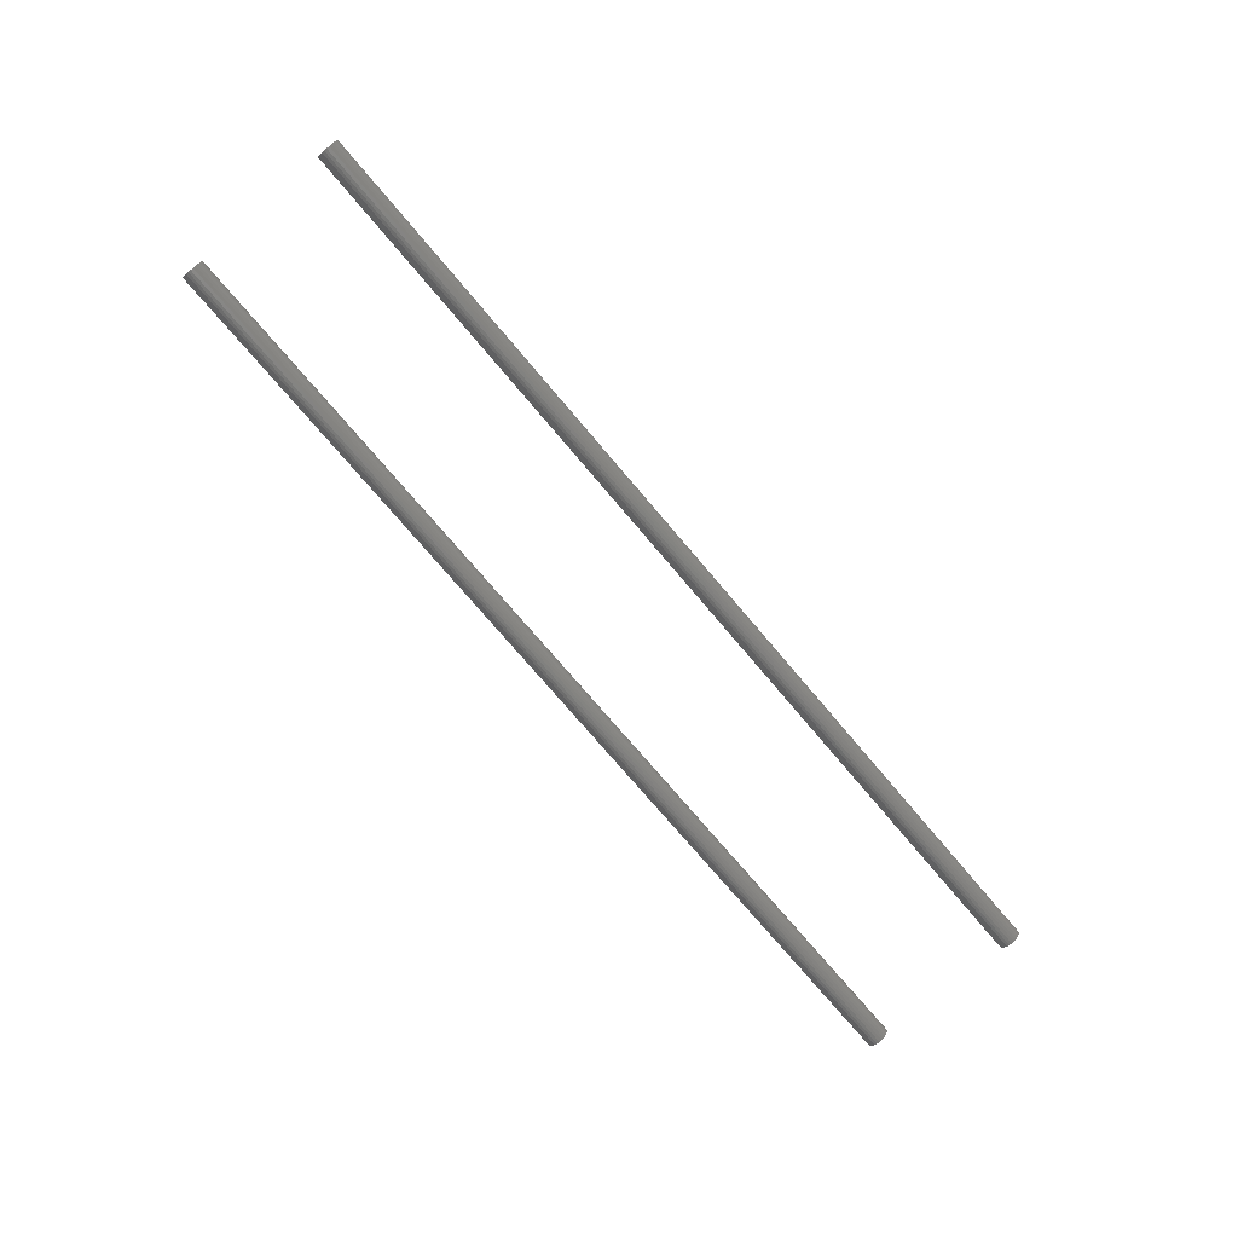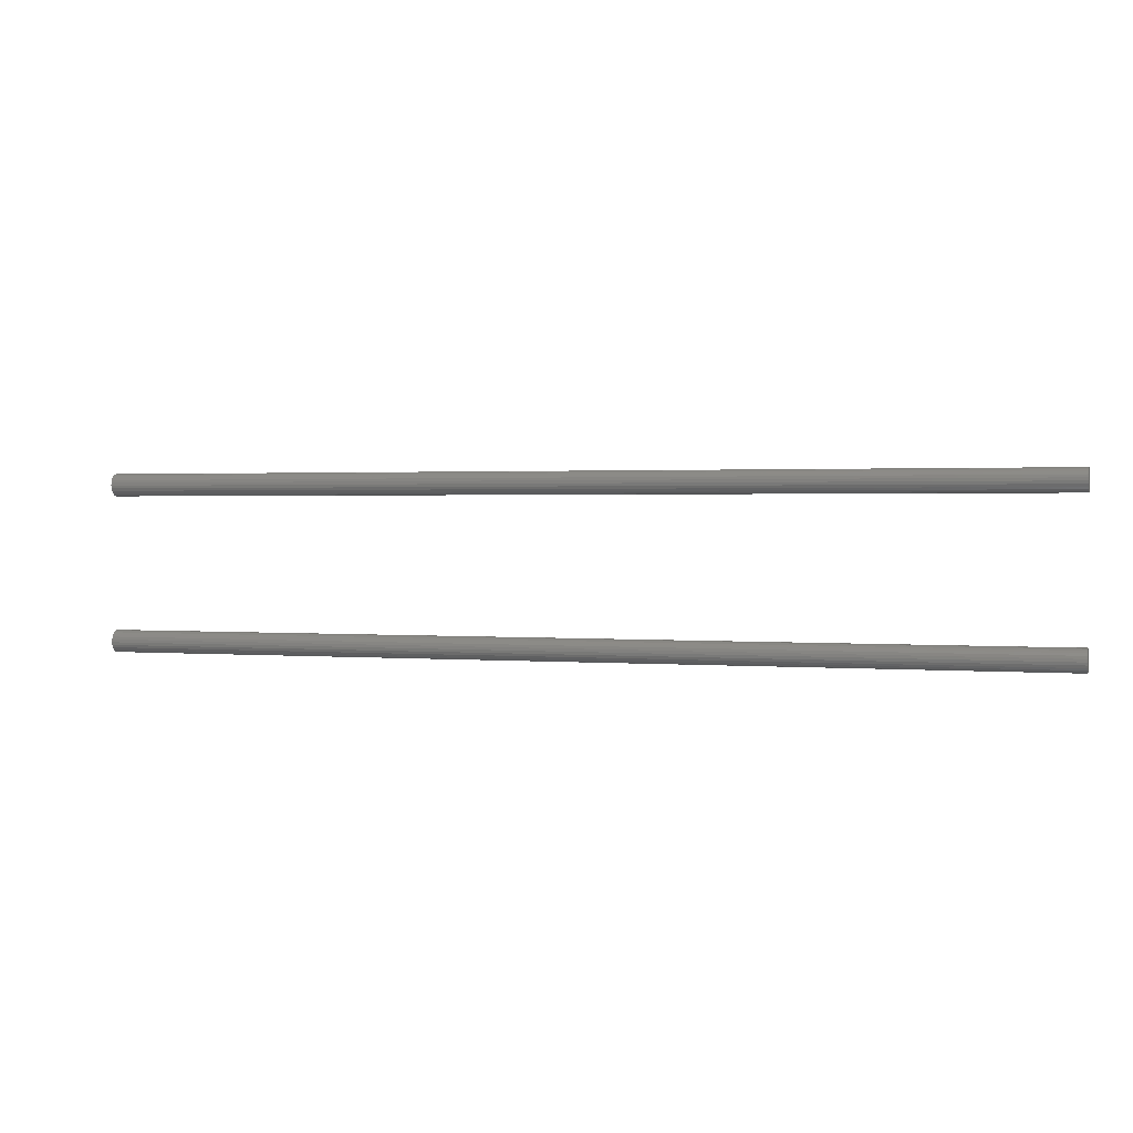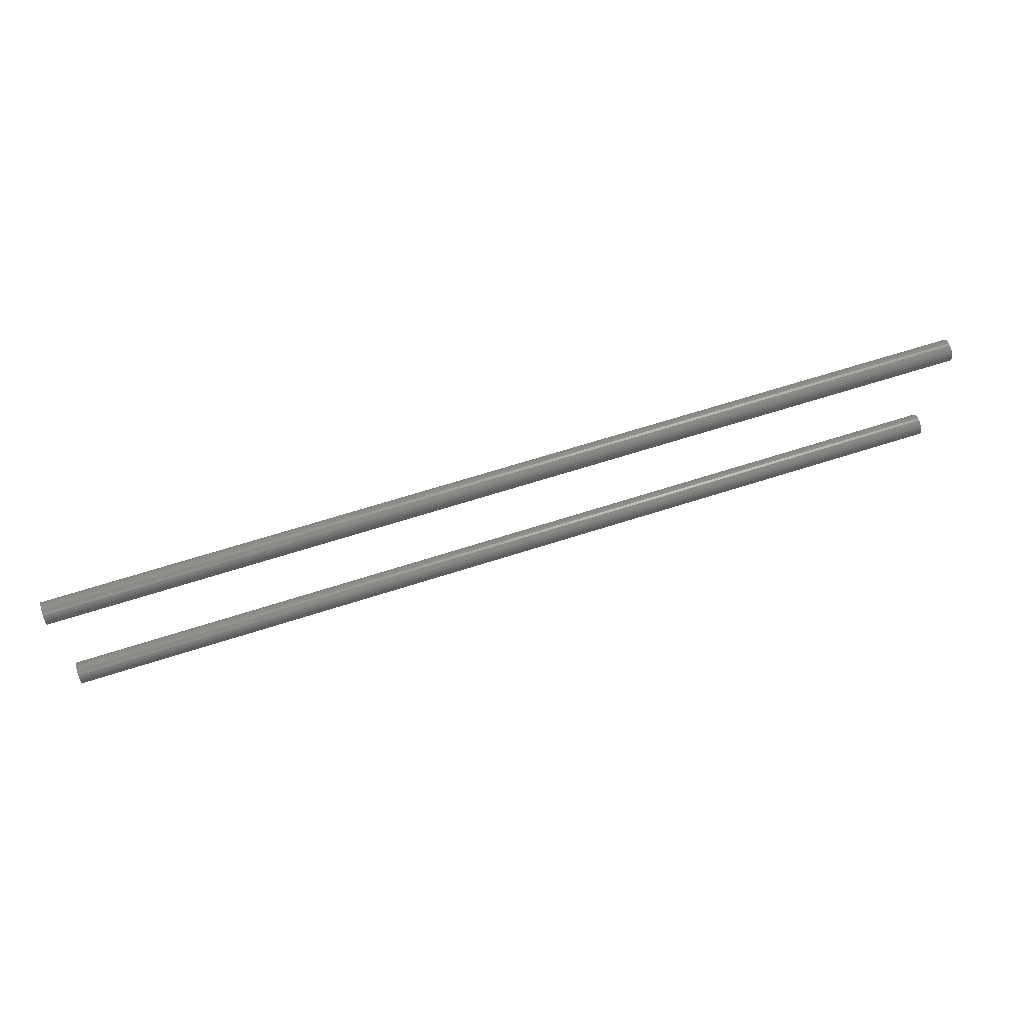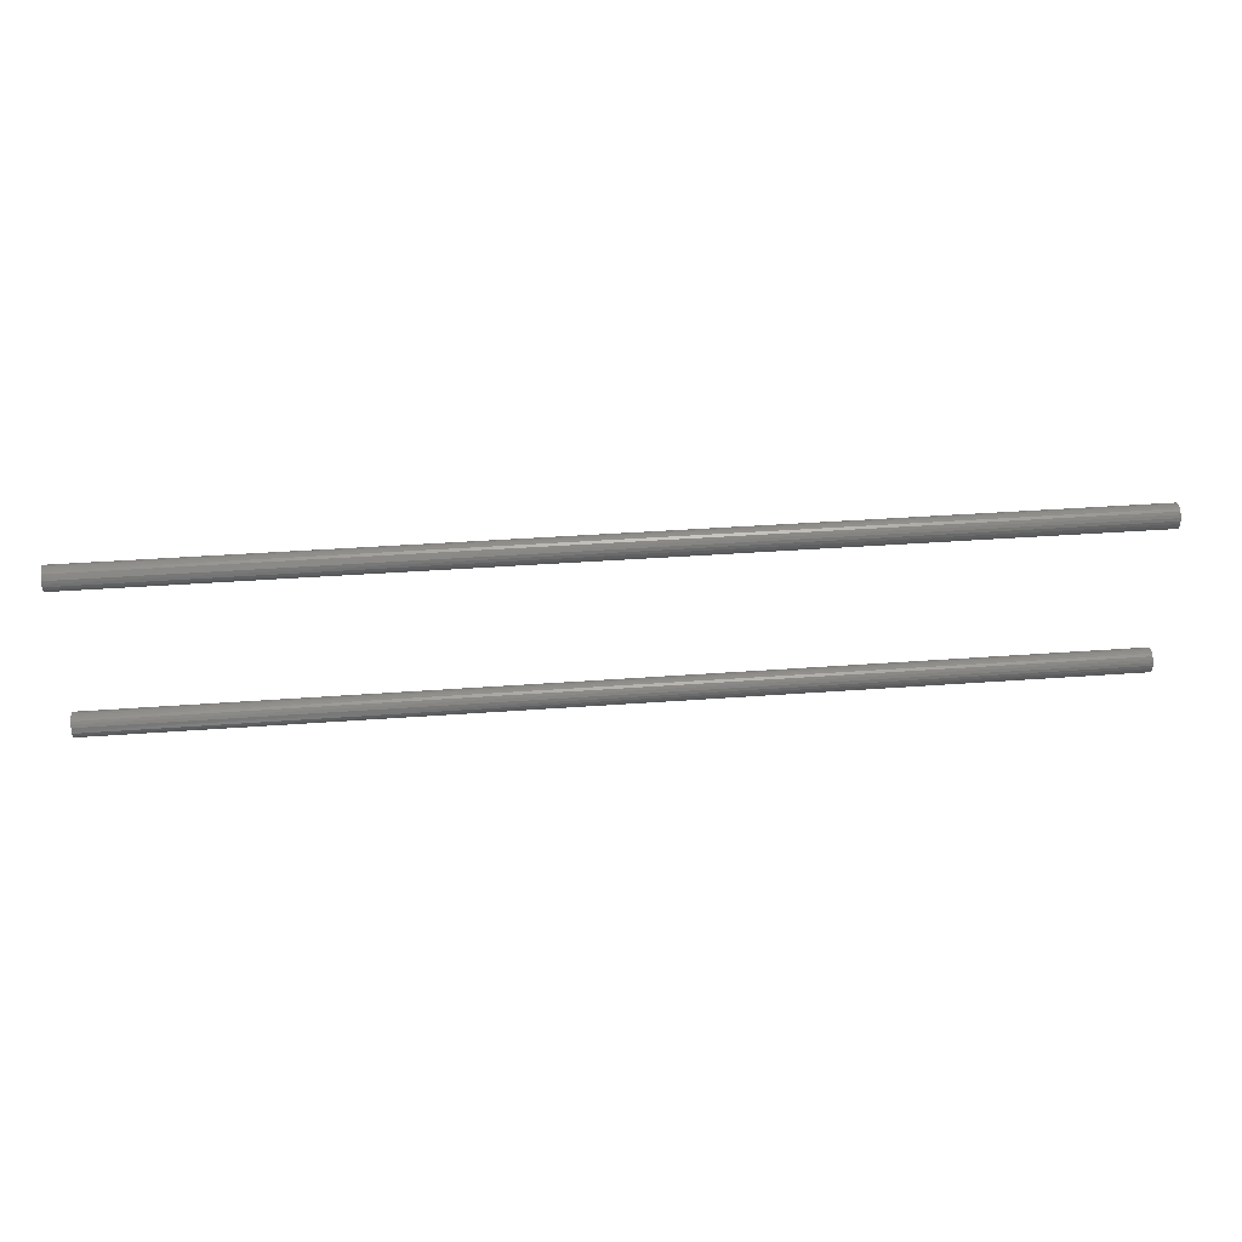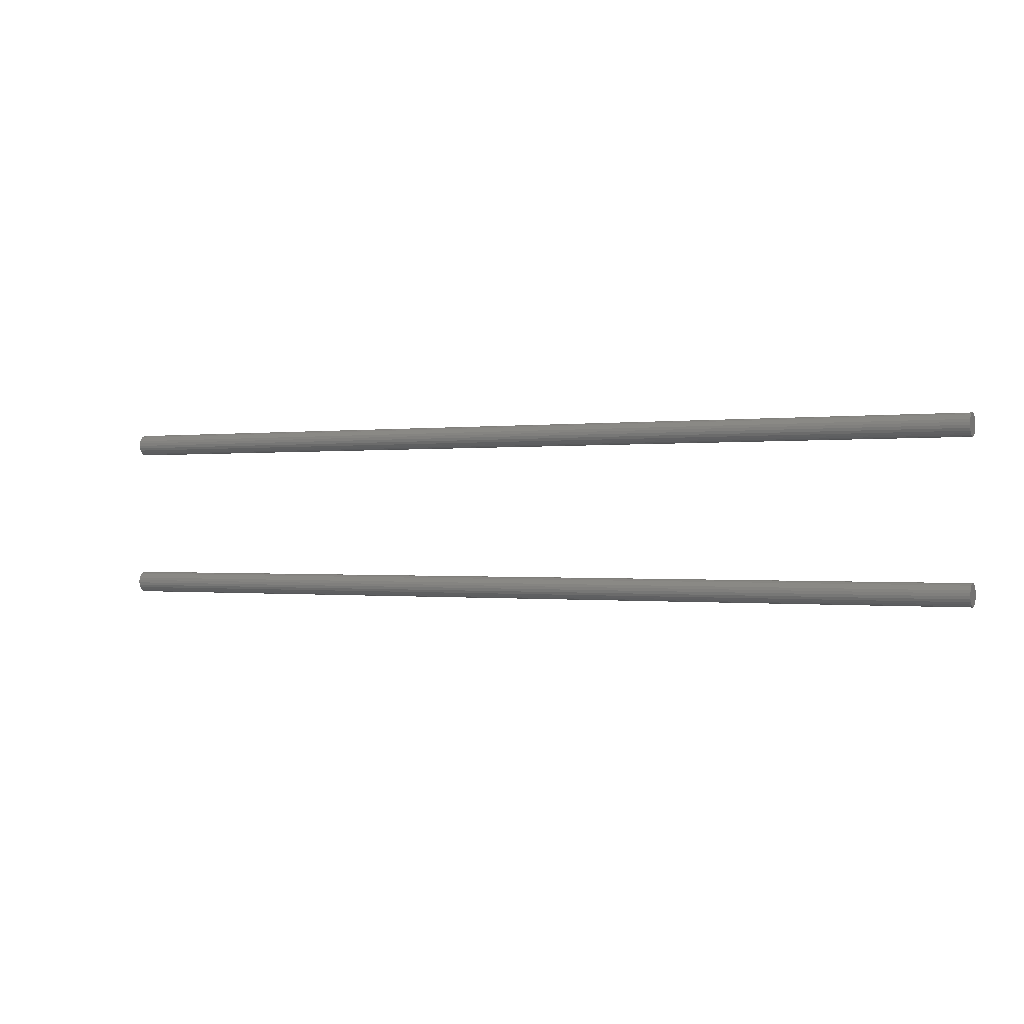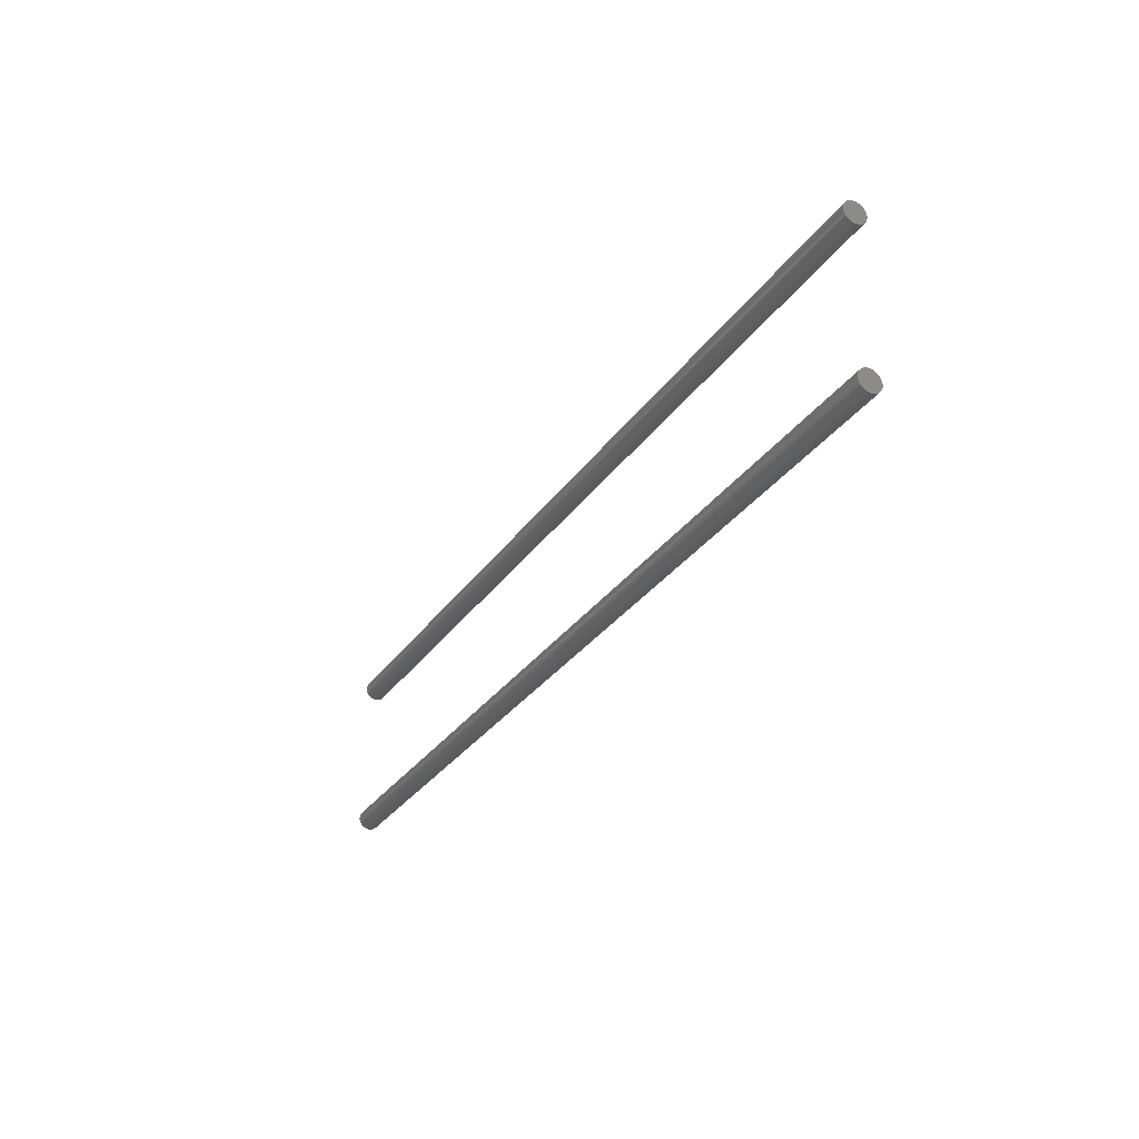
<metadata>
{"format":"stl","ext":"stl","renderer":"f3d","projection":"perspective","resolution":1024,"background":"white","views":[{"elev":-74.5,"azim":130.2,"up":"+Y"},{"elev":1.4,"azim":17.2,"up":"+Z"},{"elev":63.6,"azim":161.8,"up":"+Z"},{"elev":37.8,"azim":-5.4,"up":"+Z"},{"elev":-0.5,"azim":-153.3,"up":"+Z"},{"elev":-29.4,"azim":62.4,"up":"+Z"}]}
</metadata>
<code>
# stl→obj: 104 verts, 200 faces
v 211.5 27.99 366
v 211.5 27.76 367.2
v -211.5 27.76 367.2
v -211.5 27.99 366
v -211.5 28.53 364.8
v 211.5 32.75 362.5
v -211.5 32.75 362.5
v -211.5 33.99 362.7
v 211.5 28.53 364.8
v 211.5 33.99 362.7
v 211.5 29.33 363.9
v -211.5 29.33 363.9
v 211.5 35.16 363.1
v -211.5 35.16 363.1
v 211.5 30.34 363.1
v -211.5 30.34 363.1
v -211.5 31.51 362.7
v 211.5 36.17 363.9
v -211.5 36.17 363.9
v 211.5 31.51 362.7
v 211.5 36.97 364.8
v -211.5 36.97 364.8
v 211.5 37.51 366
v -211.5 37.51 366
v -211.5 37.74 367.2
v 211.5 37.74 367.2
v 211.5 37.66 368.4
v -211.5 37.66 368.4
v -211.5 37.27 369.6
v 211.5 37.27 369.6
v 211.5 36.6 370.7
v -211.5 36.6 370.7
v -211.5 35.69 371.5
v 211.5 35.69 371.5
v 211.5 34.59 372.1
v -211.5 34.59 372.1
v -211.5 33.38 372.5
v 211.5 33.38 372.5
v 211.5 32.12 372.5
v -211.5 32.12 372.5
v 211.5 30.91 372.1
v -211.5 30.91 372.1
v 211.5 29.81 371.5
v -211.5 29.81 371.5
v 211.5 28.9 370.7
v -211.5 28.9 370.7
v 211.5 28.23 369.6
v -211.5 28.23 369.6
v 211.5 27.84 368.4
v -211.5 27.84 368.4
v 211.5 32.75 367.5
v -211.5 32.75 367.5
v 211.5 27.99 296
v 211.5 27.76 297.2
v -211.5 27.76 297.2
v -211.5 27.99 296
v -211.5 28.53 294.8
v 211.5 32.75 292.5
v -211.5 32.75 292.5
v -211.5 33.99 292.7
v 211.5 28.53 294.8
v 211.5 33.99 292.7
v 211.5 29.33 293.9
v -211.5 29.33 293.9
v 211.5 35.16 293.1
v -211.5 35.16 293.1
v 211.5 30.34 293.1
v -211.5 30.34 293.1
v -211.5 31.51 292.7
v 211.5 36.17 293.9
v -211.5 36.17 293.9
v 211.5 31.51 292.7
v 211.5 36.97 294.8
v -211.5 36.97 294.8
v 211.5 37.51 296
v -211.5 37.51 296
v -211.5 37.74 297.2
v 211.5 37.74 297.2
v 211.5 37.66 298.4
v -211.5 37.66 298.4
v -211.5 37.27 299.6
v 211.5 37.27 299.6
v 211.5 36.6 300.7
v -211.5 36.6 300.7
v -211.5 35.69 301.5
v 211.5 35.69 301.5
v 211.5 34.59 302.1
v -211.5 34.59 302.1
v -211.5 33.38 302.5
v 211.5 33.38 302.5
v 211.5 32.12 302.5
v -211.5 32.12 302.5
v 211.5 30.91 302.1
v -211.5 30.91 302.1
v 211.5 29.81 301.5
v -211.5 29.81 301.5
v 211.5 28.9 300.7
v -211.5 28.9 300.7
v 211.5 28.23 299.6
v -211.5 28.23 299.6
v 211.5 27.84 298.4
v -211.5 27.84 298.4
v 211.5 32.75 297.5
v -211.5 32.75 297.5
f 1 2 3
f 1 3 4
f 1 4 5
f 6 7 8
f 9 1 5
f 10 6 8
f 11 9 5
f 11 5 12
f 13 8 14
f 13 10 8
f 15 12 16
f 15 11 12
f 15 16 17
f 18 14 19
f 18 13 14
f 20 17 7
f 20 15 17
f 6 20 7
f 21 19 22
f 21 18 19
f 23 22 24
f 23 24 25
f 23 21 22
f 26 23 25
f 27 25 28
f 27 28 29
f 27 26 25
f 30 27 29
f 31 29 32
f 31 32 33
f 31 30 29
f 34 31 33
f 35 33 36
f 35 36 37
f 35 34 33
f 38 35 37
f 39 38 37
f 39 37 40
f 41 39 40
f 41 40 42
f 43 41 42
f 43 42 44
f 45 43 44
f 45 44 46
f 47 45 46
f 47 46 48
f 49 47 48
f 49 48 50
f 2 49 50
f 2 50 3
f 51 6 10
f 51 10 13
f 51 13 18
f 51 18 21
f 51 21 23
f 51 23 26
f 51 26 27
f 51 27 30
f 51 30 31
f 51 31 34
f 51 34 35
f 51 35 38
f 51 38 39
f 51 39 41
f 51 41 43
f 51 43 45
f 51 45 47
f 51 47 49
f 51 49 2
f 51 2 1
f 51 1 9
f 51 9 11
f 51 11 15
f 51 15 20
f 51 20 6
f 8 7 52
f 14 8 52
f 19 14 52
f 22 19 52
f 24 22 52
f 25 24 52
f 28 25 52
f 29 28 52
f 32 29 52
f 33 32 52
f 36 33 52
f 37 36 52
f 40 37 52
f 42 40 52
f 44 42 52
f 46 44 52
f 48 46 52
f 50 48 52
f 3 50 52
f 4 3 52
f 5 4 52
f 12 5 52
f 16 12 52
f 17 16 52
f 7 17 52
f 53 54 55
f 53 55 56
f 53 56 57
f 58 59 60
f 61 53 57
f 62 58 60
f 63 61 57
f 63 57 64
f 65 60 66
f 65 62 60
f 67 64 68
f 67 63 64
f 67 68 69
f 70 66 71
f 70 65 66
f 72 69 59
f 72 67 69
f 58 72 59
f 73 71 74
f 73 70 71
f 75 74 76
f 75 76 77
f 75 73 74
f 78 75 77
f 79 77 80
f 79 80 81
f 79 78 77
f 82 79 81
f 83 81 84
f 83 84 85
f 83 82 81
f 86 83 85
f 87 85 88
f 87 88 89
f 87 86 85
f 90 87 89
f 91 90 89
f 91 89 92
f 93 91 92
f 93 92 94
f 95 93 94
f 95 94 96
f 97 95 96
f 97 96 98
f 99 97 98
f 99 98 100
f 101 99 100
f 101 100 102
f 54 101 102
f 54 102 55
f 103 58 62
f 103 62 65
f 103 65 70
f 103 70 73
f 103 73 75
f 103 75 78
f 103 78 79
f 103 79 82
f 103 82 83
f 103 83 86
f 103 86 87
f 103 87 90
f 103 90 91
f 103 91 93
f 103 93 95
f 103 95 97
f 103 97 99
f 103 99 101
f 103 101 54
f 103 54 53
f 103 53 61
f 103 61 63
f 103 63 67
f 103 67 72
f 103 72 58
f 60 59 104
f 66 60 104
f 71 66 104
f 74 71 104
f 76 74 104
f 77 76 104
f 80 77 104
f 81 80 104
f 84 81 104
f 85 84 104
f 88 85 104
f 89 88 104
f 92 89 104
f 94 92 104
f 96 94 104
f 98 96 104
f 100 98 104
f 102 100 104
f 55 102 104
f 56 55 104
f 57 56 104
f 64 57 104
f 68 64 104
f 69 68 104
f 59 69 104

</code>
